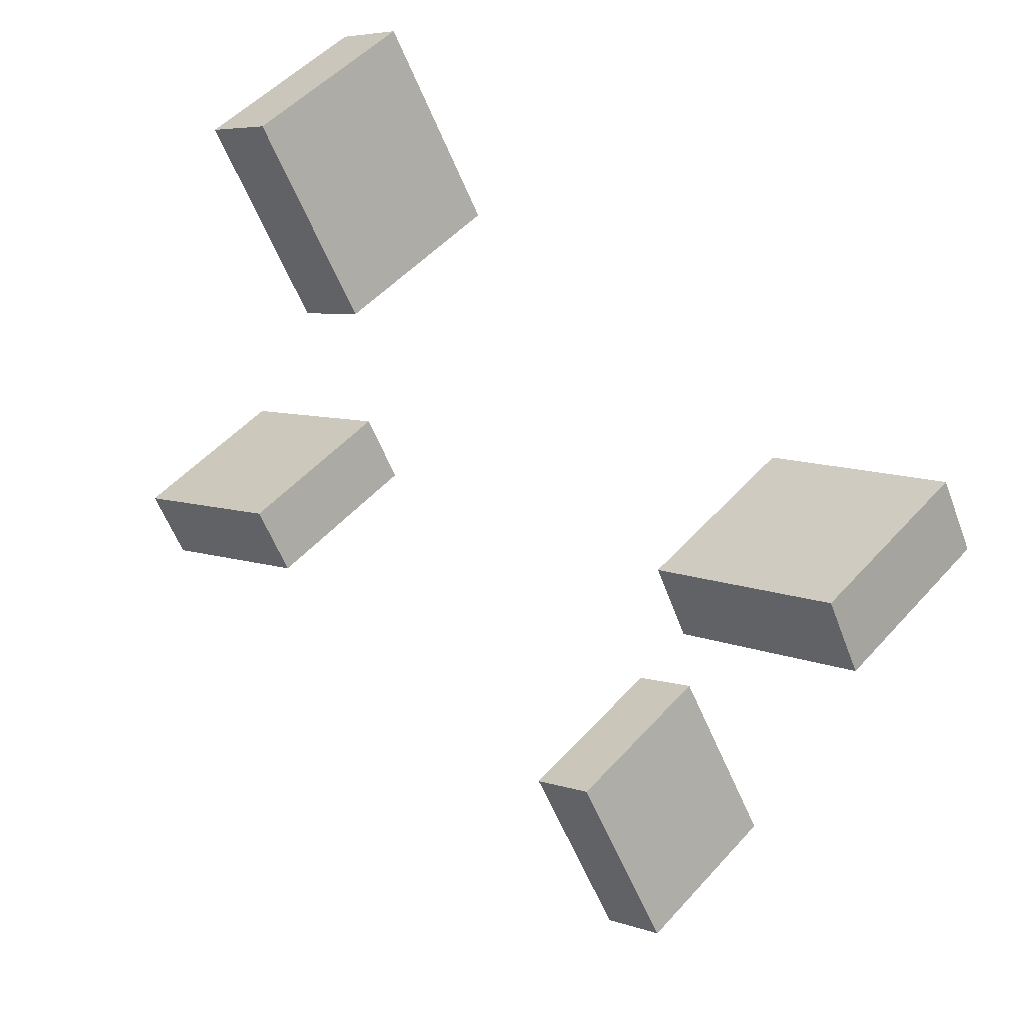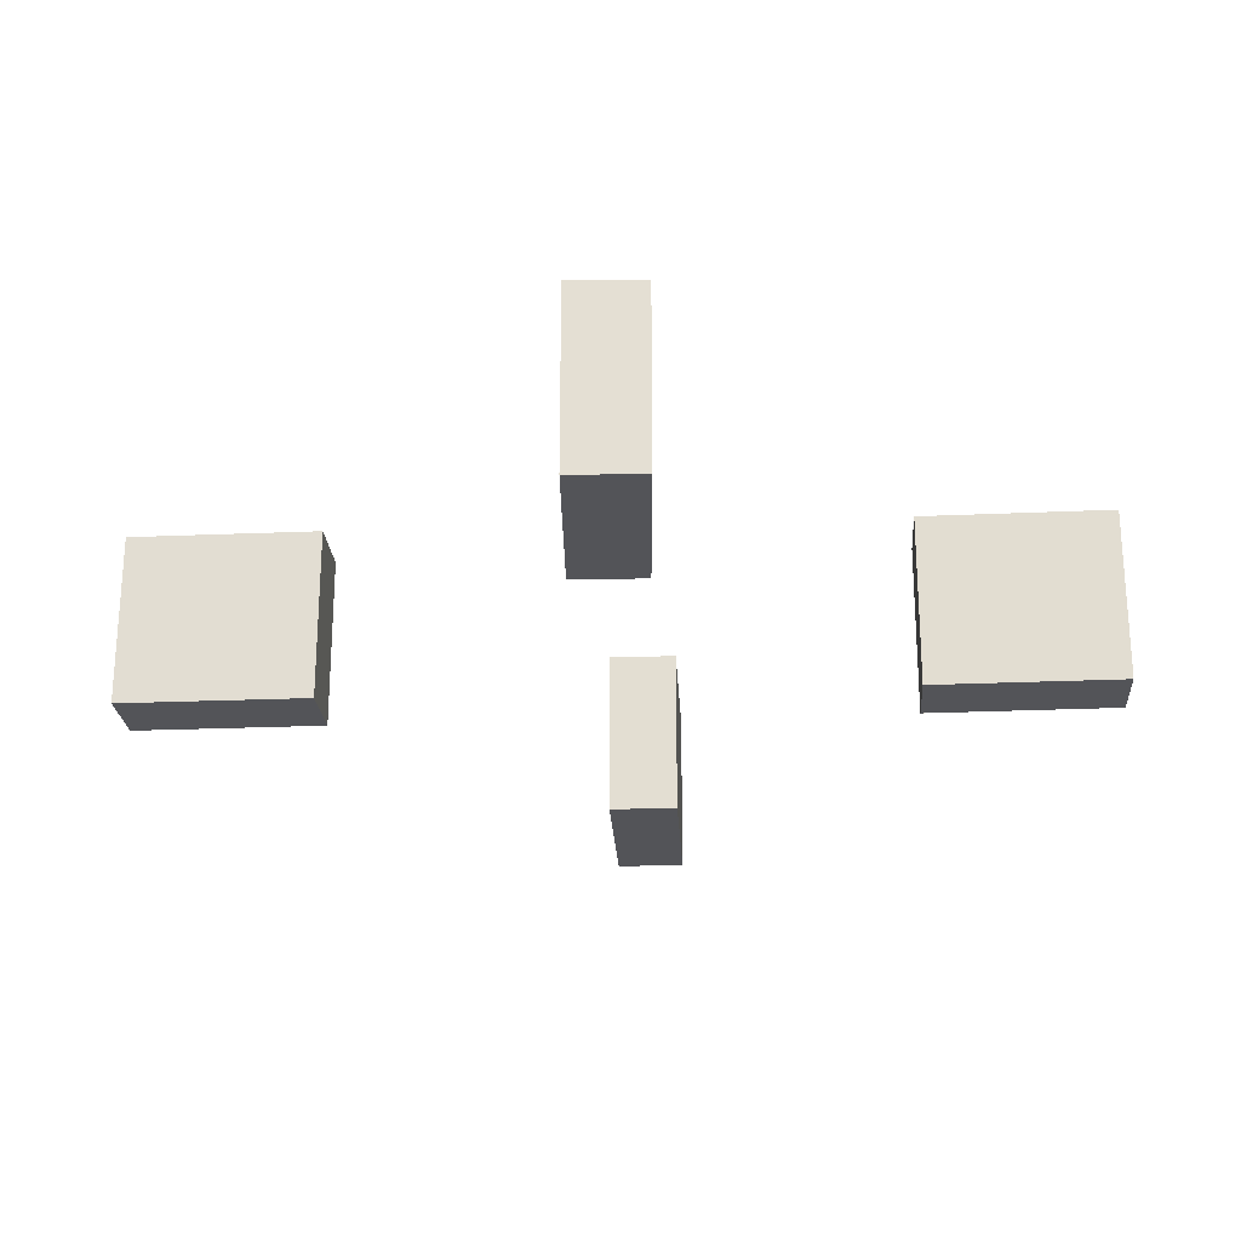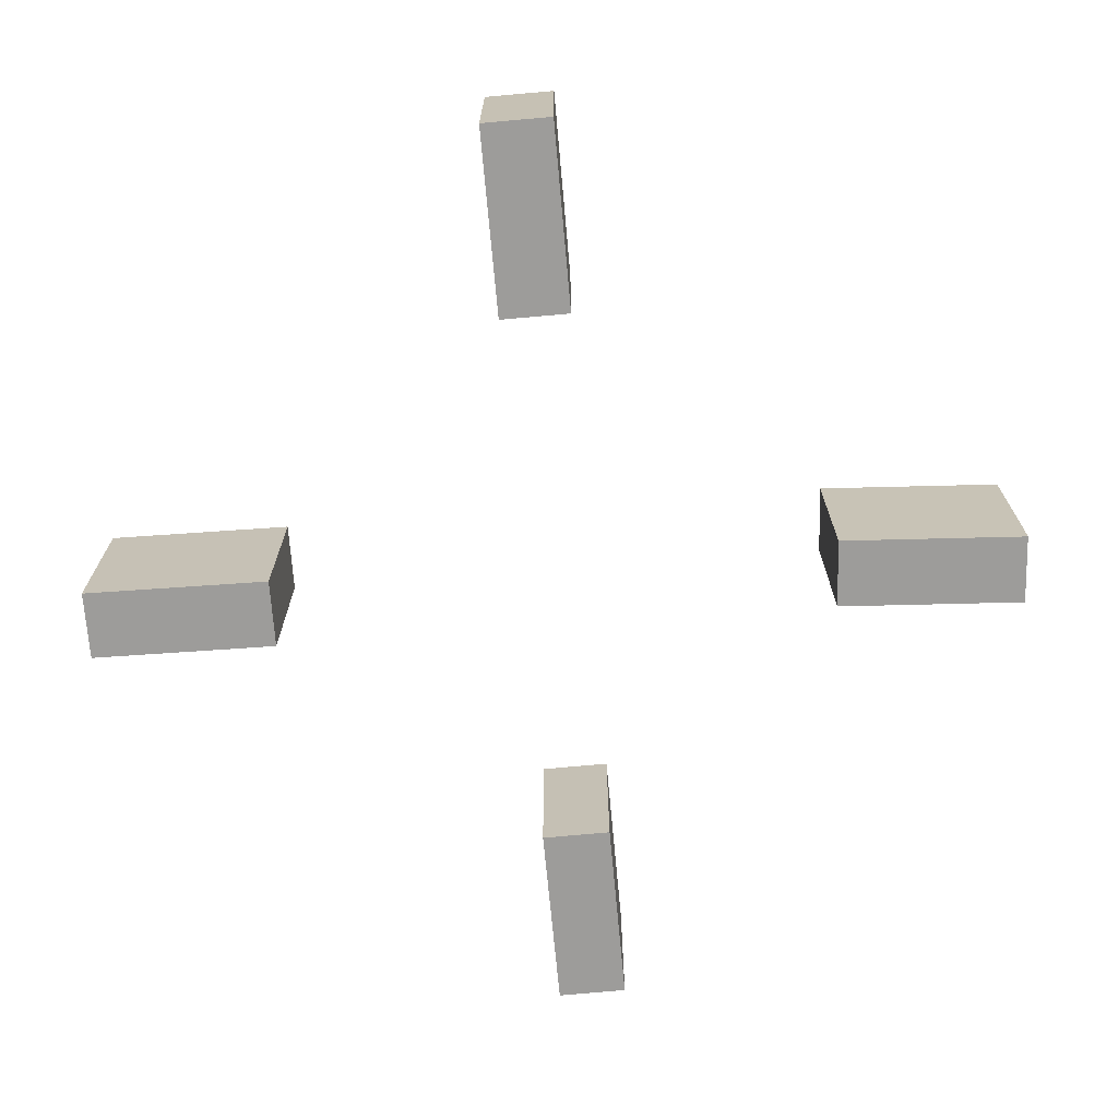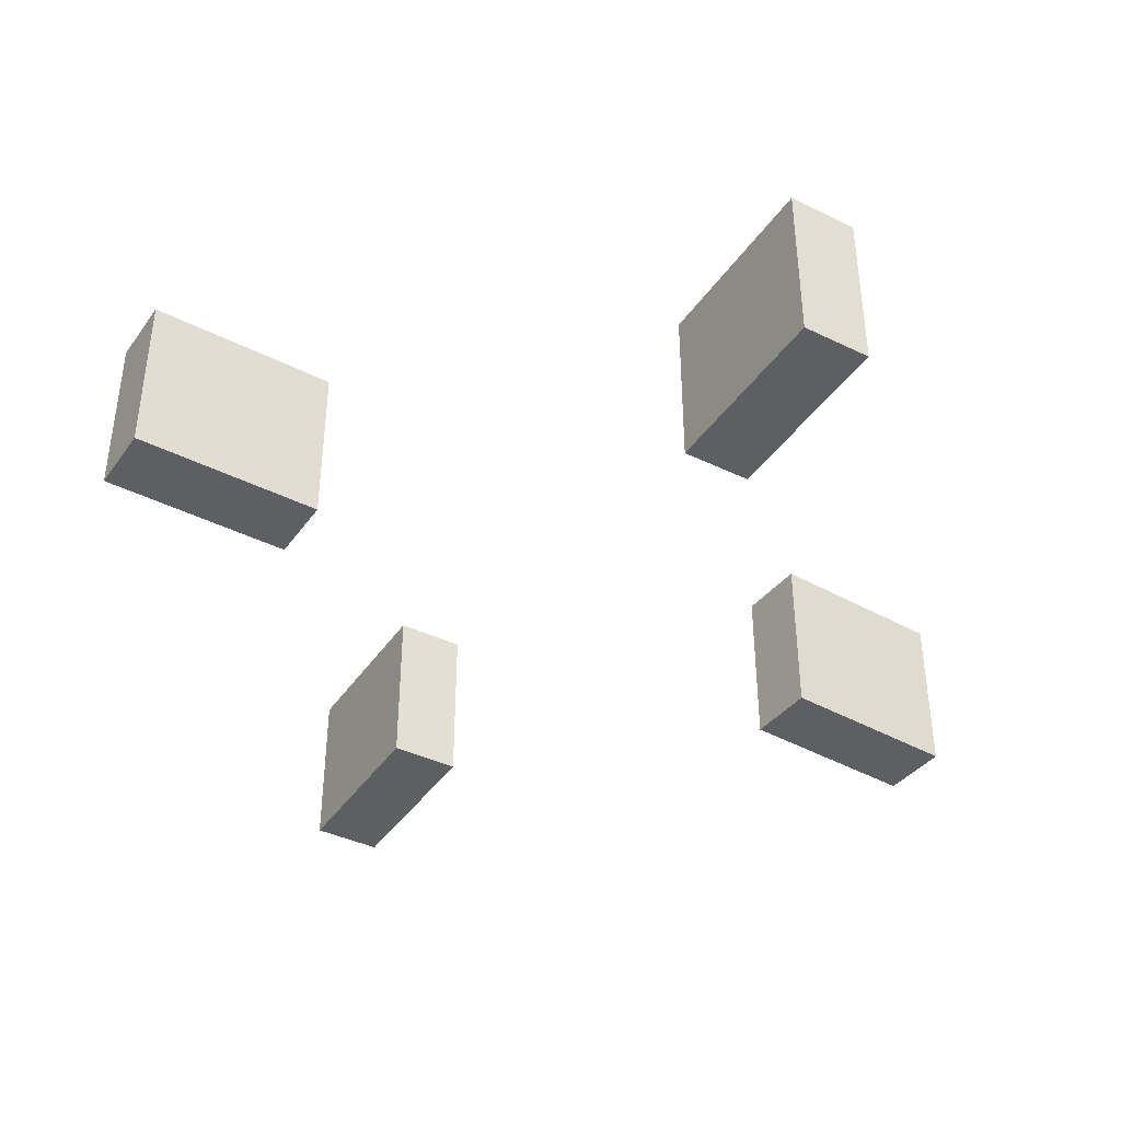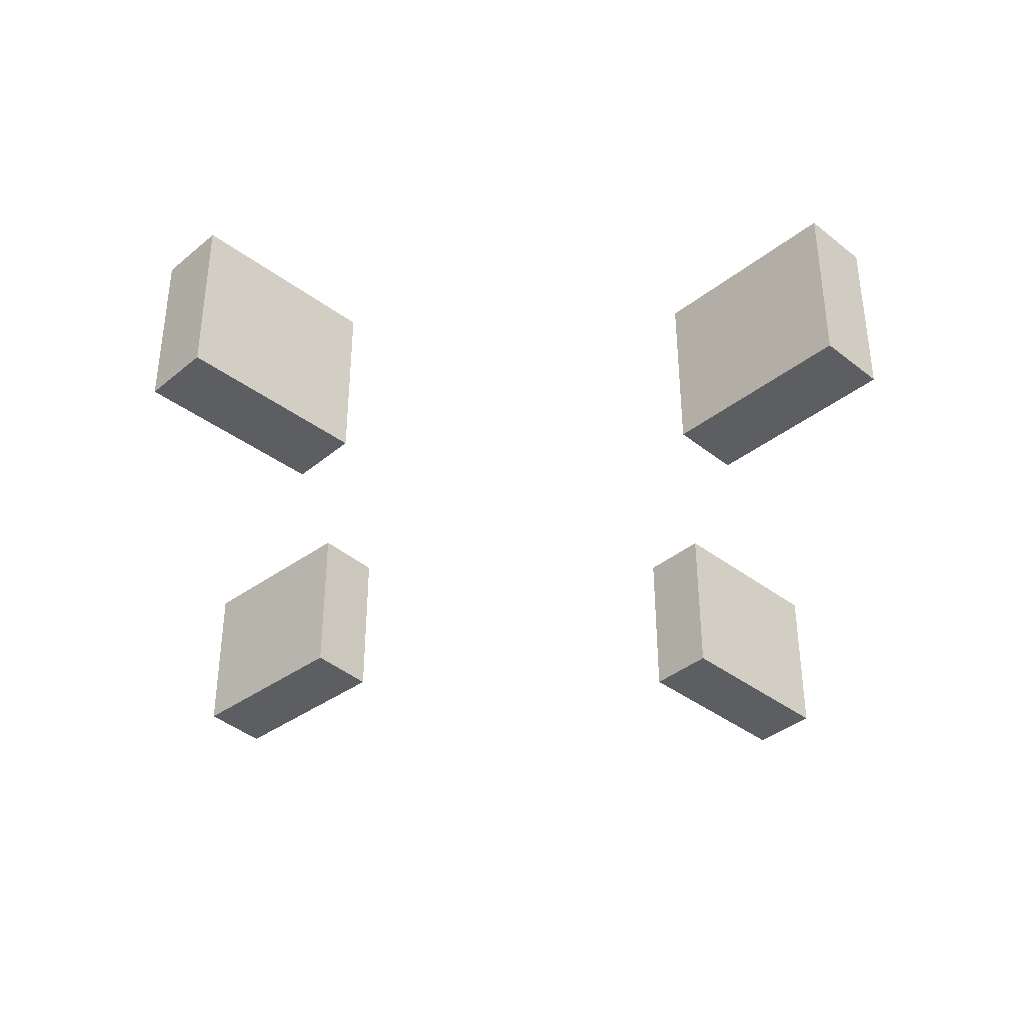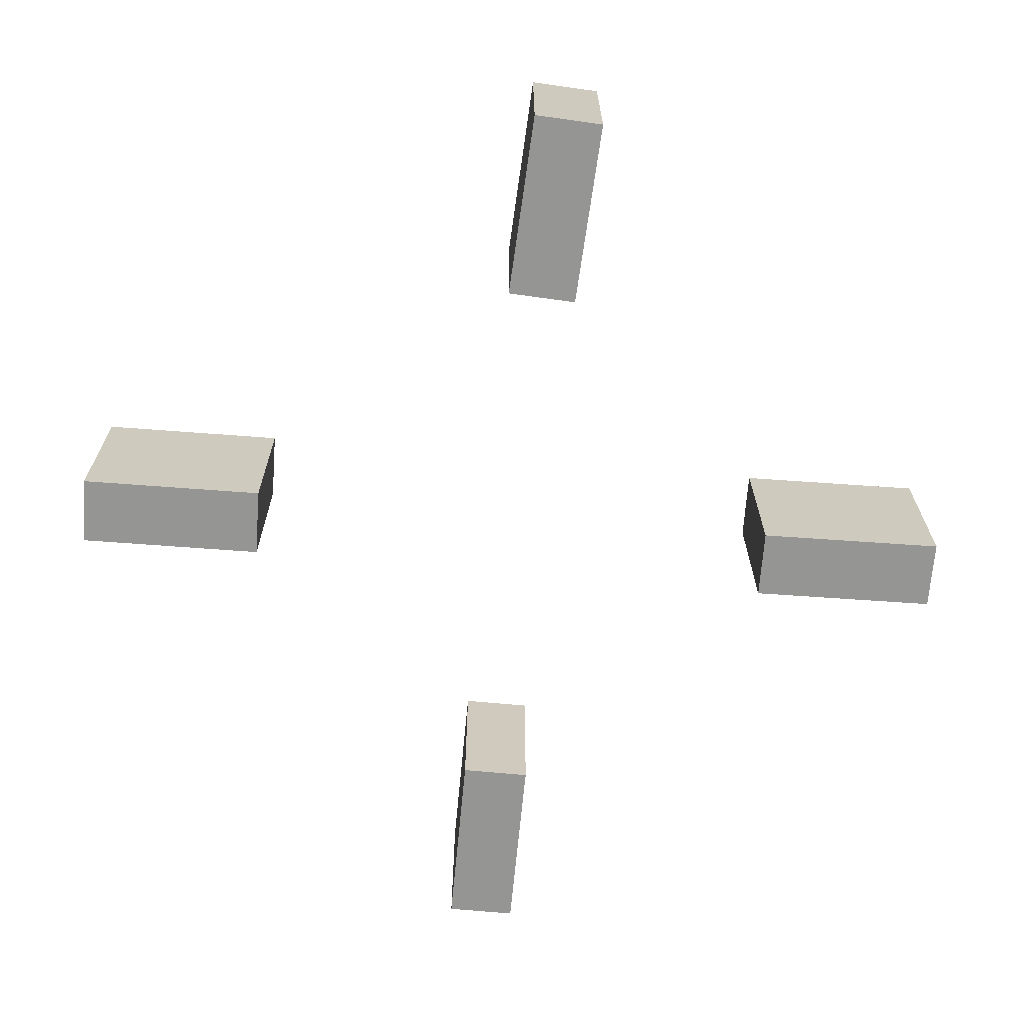
<metadata>
{"format":"obj","ext":"obj","renderer":"f3d","projection":"perspective","resolution":1024,"background":"white","views":[{"elev":48.4,"azim":39.3,"up":"+Z"},{"elev":-23.6,"azim":63.7,"up":"+Y"},{"elev":-70.3,"azim":-25.3,"up":"+Y"},{"elev":-39.9,"azim":-61.4,"up":"+Y"},{"elev":-38.2,"azim":-164.3,"up":"+Y"},{"elev":-67.3,"azim":55.3,"up":"+Y"}]}
</metadata>
<code>
g default
v 2.828 37.77 14.48
v 9.927 37.77 2.365
v 2.828 50.39 14.48
v 9.927 50.39 2.365
v -1.664 50.39 11.85
v 5.435 50.39 -0.2678
v -1.664 37.77 11.85
v 5.435 37.77 -0.2678
g pCube8
f 1 2 4 3
f 3 4 6 5
f 5 6 8 7
f 7 8 2 1
f 2 8 6 4
f 7 1 3 5
g default
v -13.96 37.77 -32.6
v -1.714 37.77 -25.74
v -13.96 50.39 -32.6
v -1.714 50.39 -25.74
v -11.42 50.39 -37.15
v 0.8312 50.39 -30.28
v -11.42 37.77 -37.15
v 0.8312 37.77 -30.28
g pCube9
f 9 10 12 11
f 11 12 14 13
f 13 14 16 15
f 15 16 10 9
f 10 16 14 12
f 15 9 11 13
g default
v 50.12 37.77 -3.069
v 37.58 37.77 -9.381
v 50.12 50.39 -3.069
v 37.58 50.39 -9.381
v 47.78 50.39 1.582
v 35.24 50.39 -4.73
v 47.78 37.77 1.582
v 35.24 37.77 -4.73
g pCube11
f 17 18 20 19
f 19 20 22 21
f 21 22 24 23
f 23 24 18 17
f 18 24 22 20
f 23 17 19 21
g default
v 32.99 37.77 -48.31
v 25.83 37.77 -36.24
v 32.99 50.39 -48.31
v 25.83 50.39 -36.24
v 37.47 50.39 -45.66
v 30.31 50.39 -33.58
v 37.47 37.77 -45.66
v 30.31 37.77 -33.58
g pCube10
f 25 26 28 27
f 27 28 30 29
f 29 30 32 31
f 31 32 26 25
f 26 32 30 28
f 31 25 27 29

</code>
